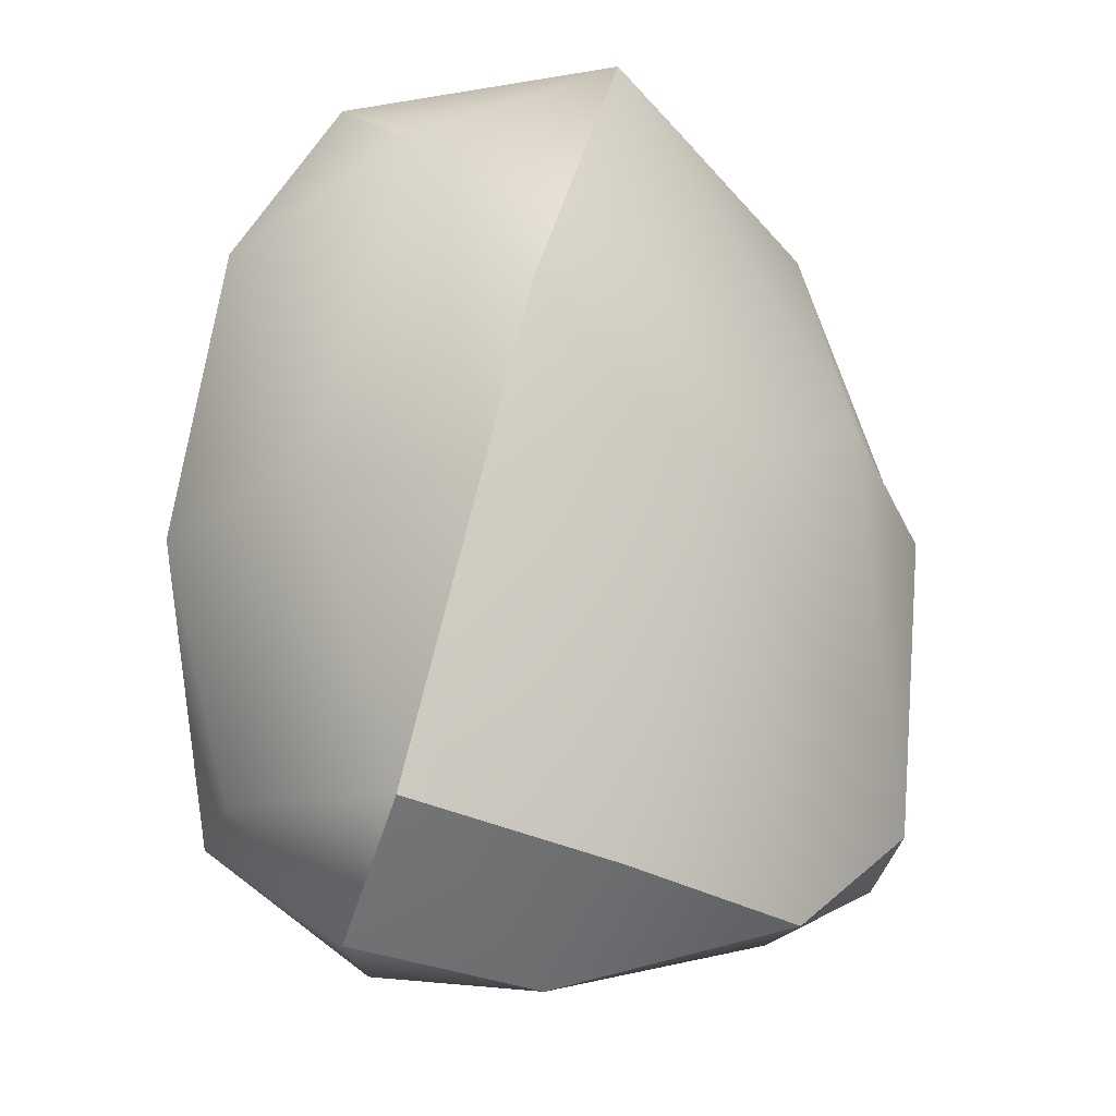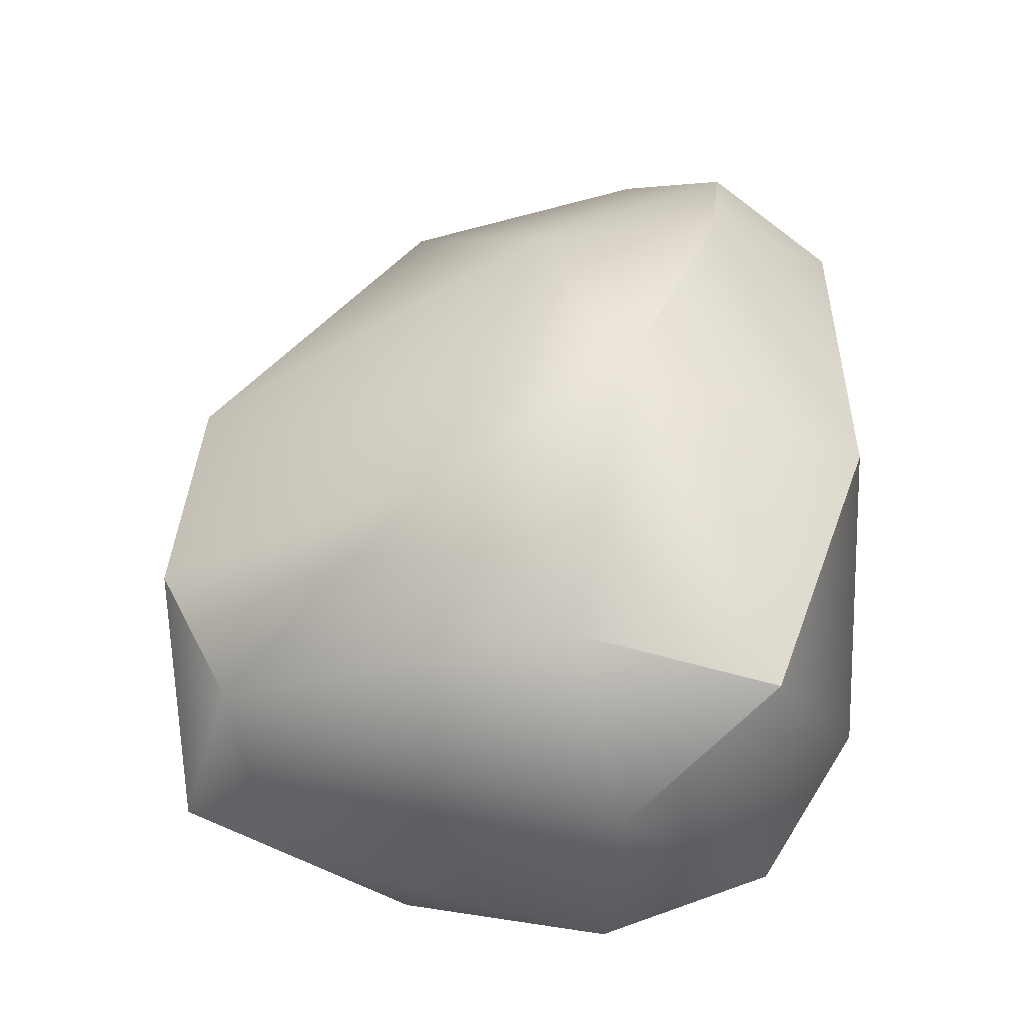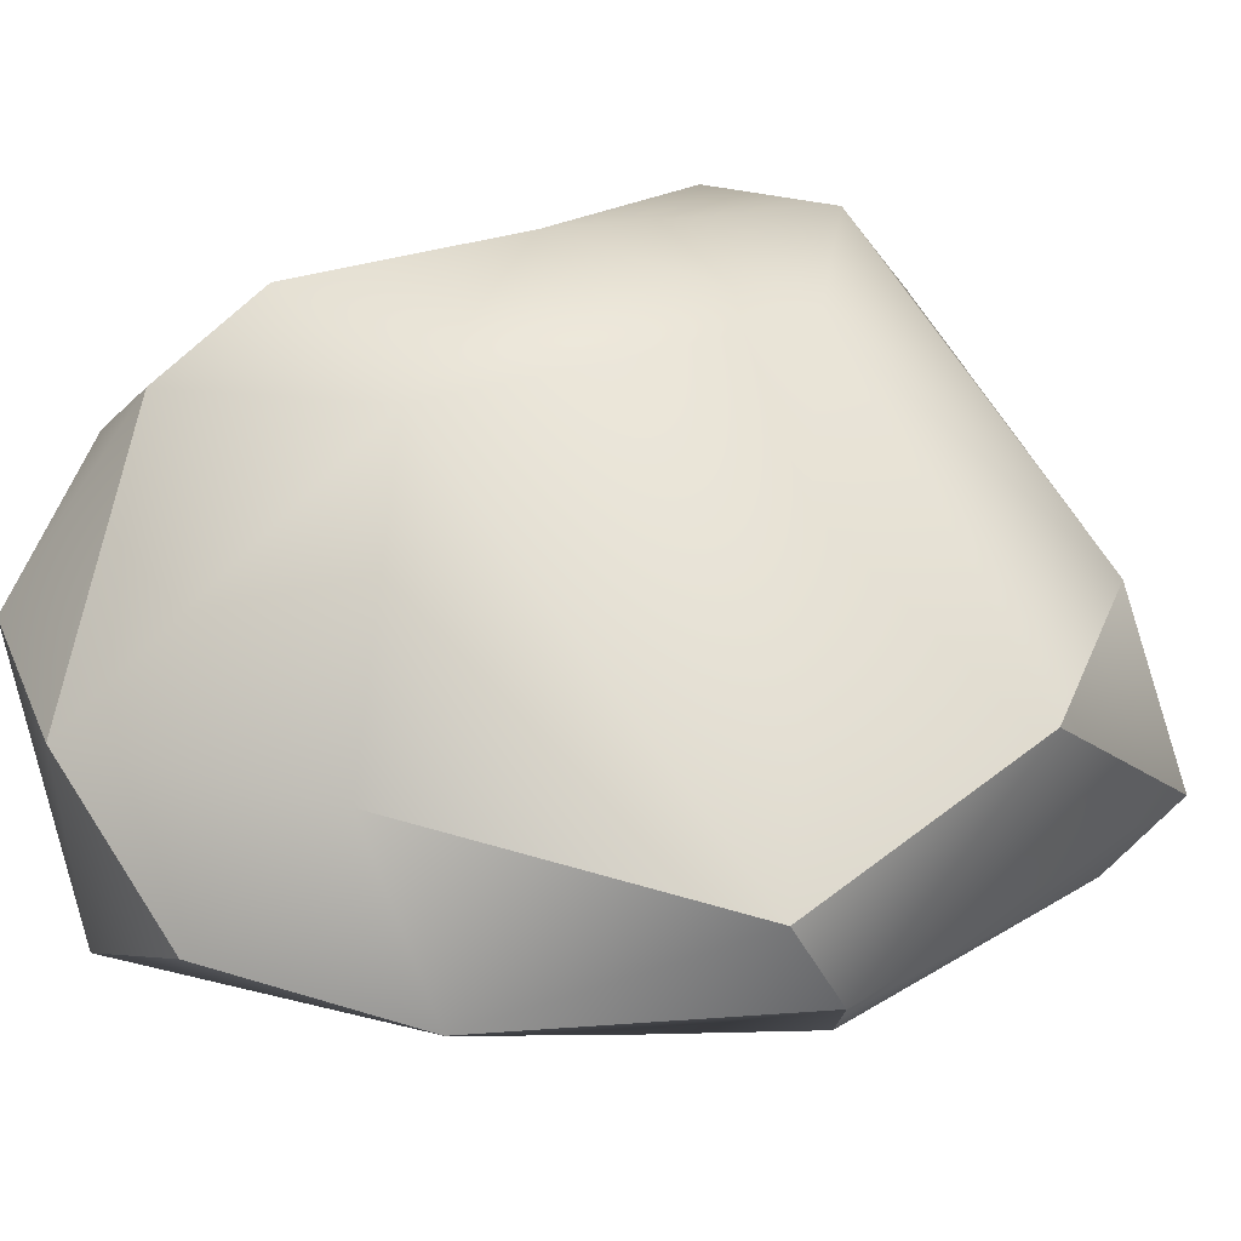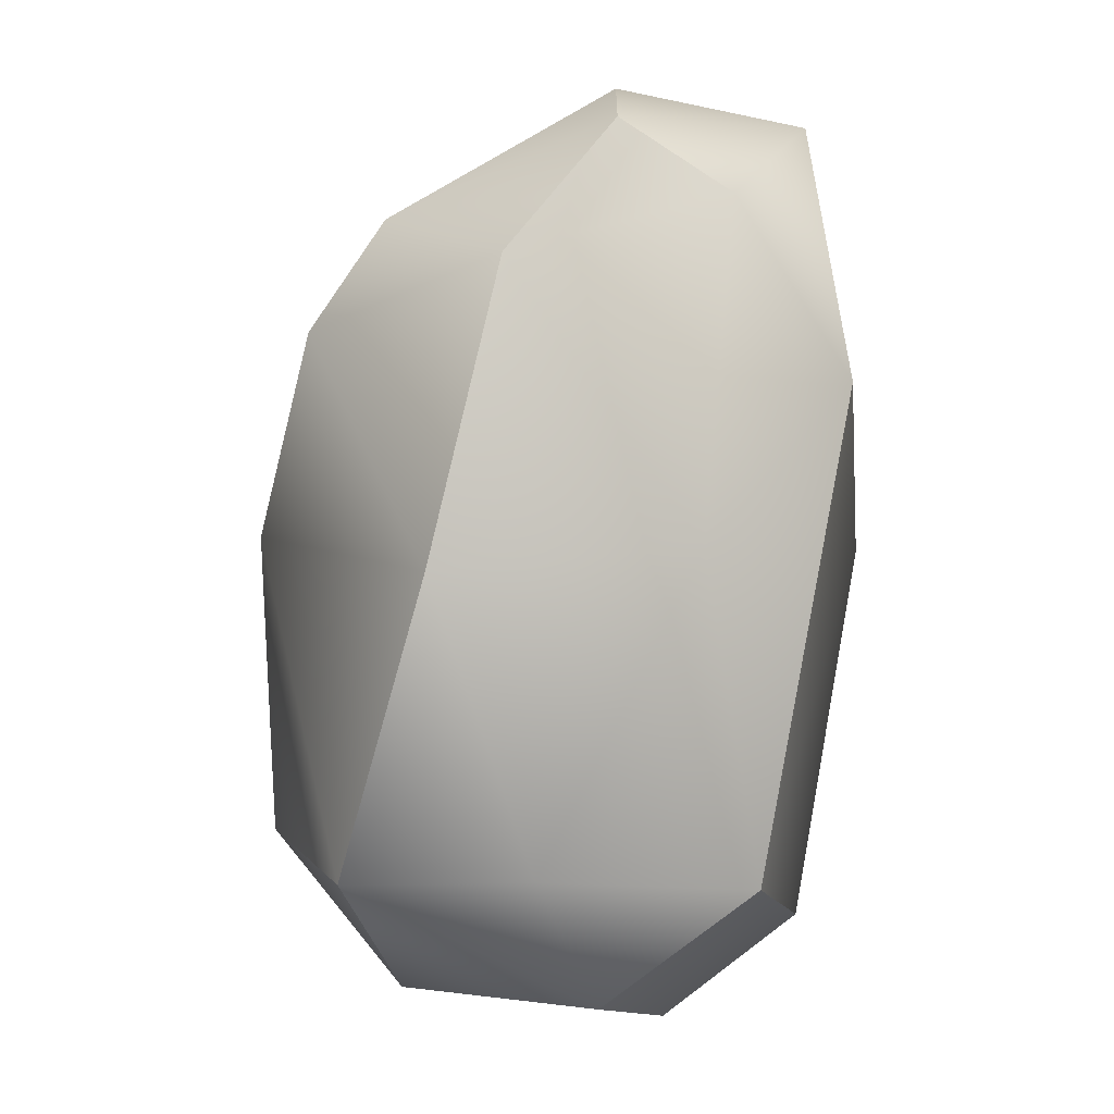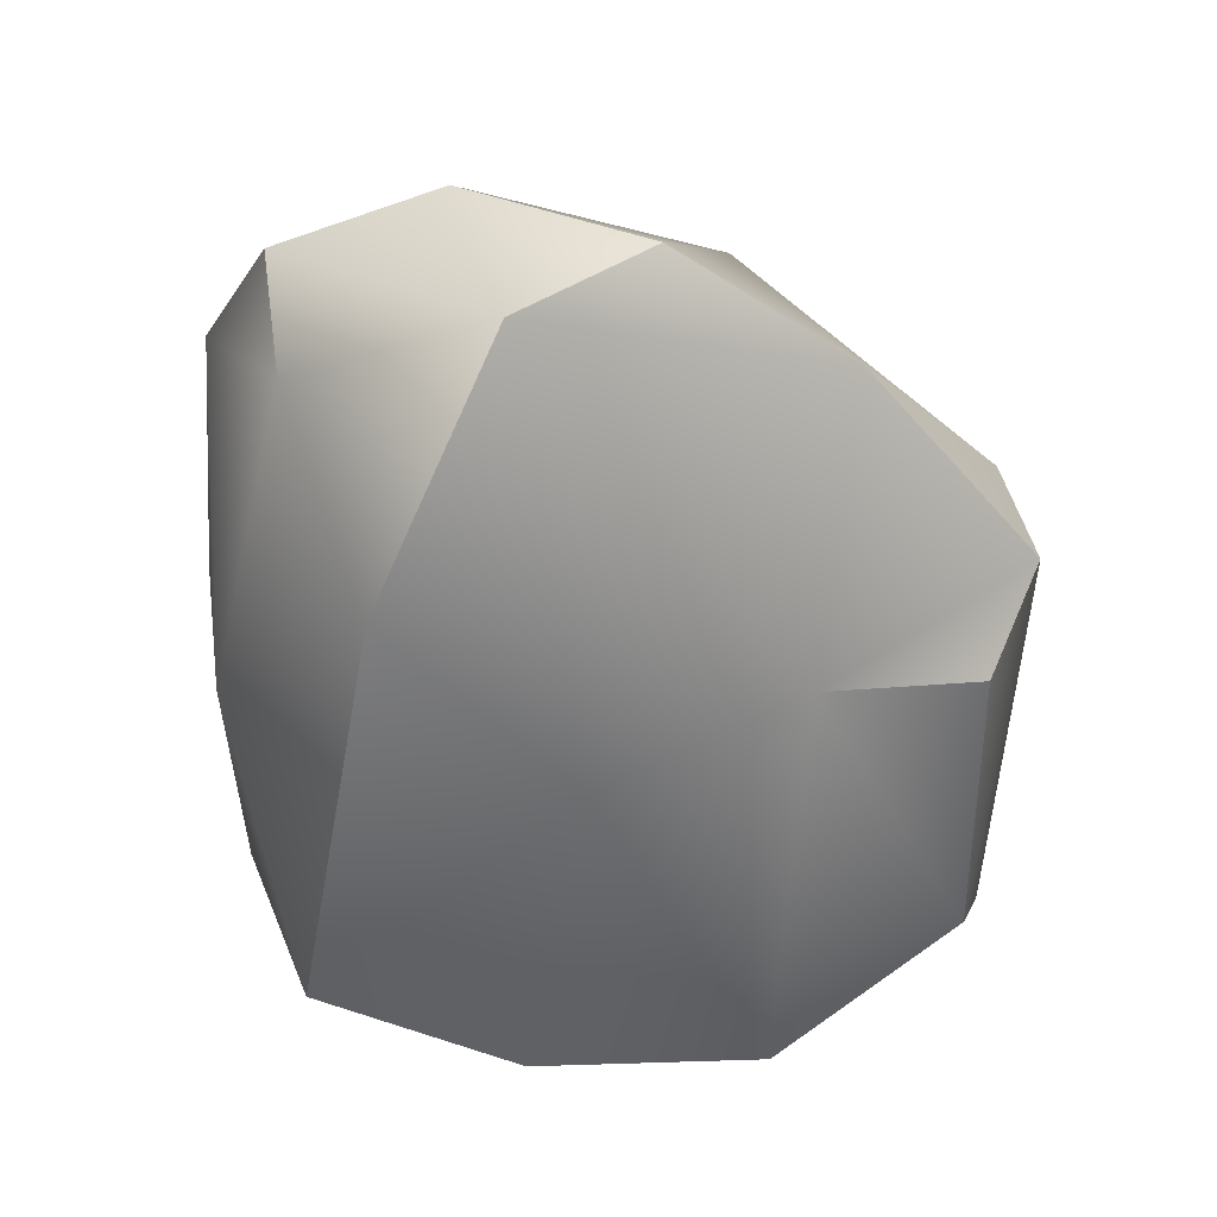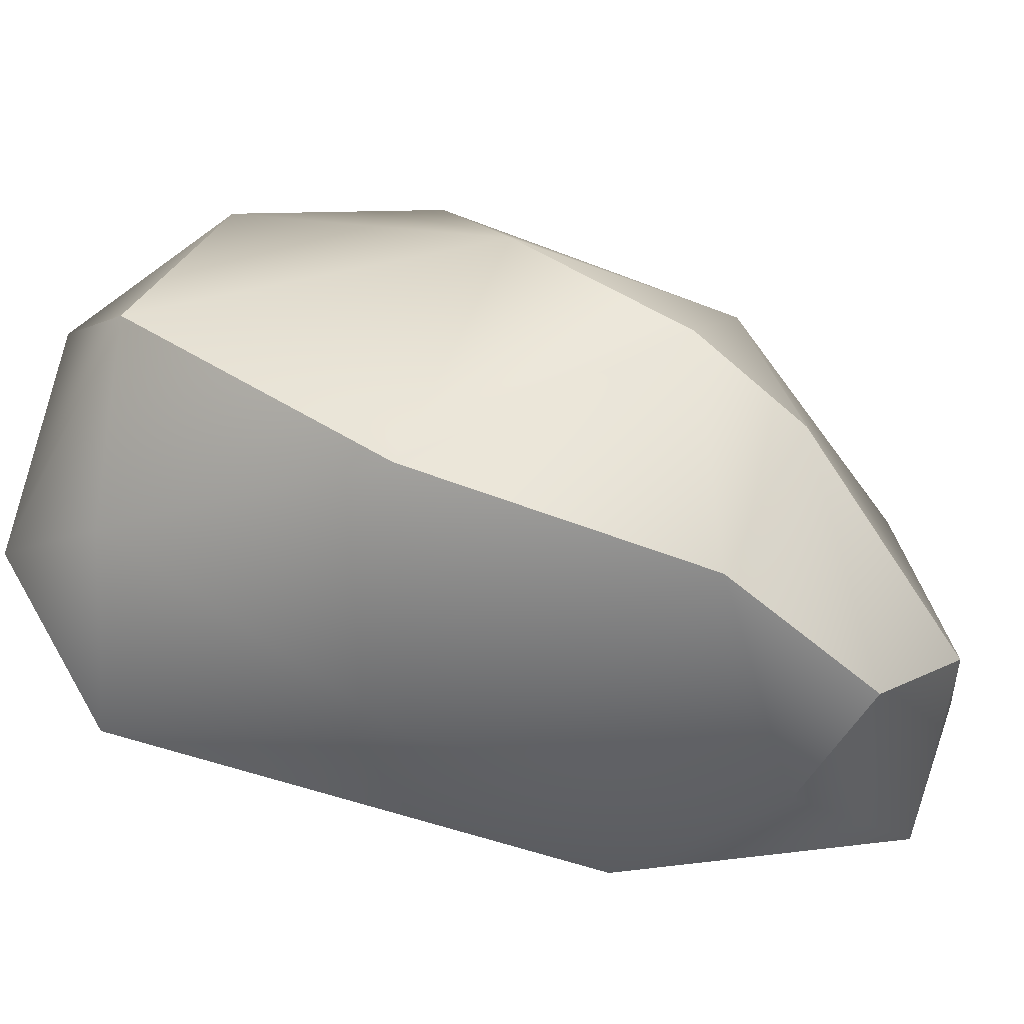
<metadata>
{"format":"obj","ext":"obj","renderer":"f3d","projection":"perspective","resolution":1024,"background":"white","views":[{"elev":-16.0,"azim":-48.6,"up":"+Z"},{"elev":-25.7,"azim":172.3,"up":"+Z"},{"elev":22.0,"azim":47.8,"up":"+Y"},{"elev":-0.3,"azim":-105.1,"up":"+Z"},{"elev":32.0,"azim":-17.7,"up":"+Z"},{"elev":26.8,"azim":-75.4,"up":"+Y"}]}
</metadata>
<code>
o rock.001
v 0.4764 0.0782 -0.4564
v 0.5932 -0.01858 -0.2022
v 0.1429 -0.04477 0.5587
v 0.5495 -0.3136 0.1222
v -0.5857 0.2159 0.4122
v 0.5345 -0.175 0.2089
v -0.17 0.2798 -0.7261
v -0.5231 0.02138 0.6302
v -0.2133 -0.1476 -0.7852
v -0.5783 -0.1871 -0.5361
v -0.4659 0.03505 -0.7243
v -0.4908 -0.3708 0.2393
v -0.6578 -0.07111 -0.02221
v 0.5269 -0.2474 -0.5594
v -0.4076 0.4275 -0.529
v -0.06824 0.4695 -0.4764
v -0.1534 0.5062 -0.001552
v -0.3222 0.4578 0.3118
v -0.3603 0.3452 0.4844
v -0.03627 -0.2696 0.698
v 0.3635 -0.1408 -0.6583
v 0.2377 -0.3366 0.5031
v 0.4194 -0.4397 0.008753
v -0.2125 -0.4871 -0.02283
v 0.4411 -0.3789 -0.4901
v -0.5915 0.167 -0.5117
v -0.5492 -0.1552 0.5177
v -0.2865 -0.3693 0.6698
v 0.1649 0.4185 -0.1992
v -0.5948 0.3329 -0.05595
v -0.2724 -0.04989 0.7216
v -0.03863 0.3656 0.3257
v 0.1145 -0.3954 -0.6739
v 0.1003 -0.5391 0.1173
v -0.274 -0.3563 -0.6177
f 6 4 2
f 25 4 23
f 14 2 4
f 21 14 33
f 29 16 17
f 15 30 17
f 30 18 17
f 17 32 29
f 5 18 30
f 19 32 18
f 18 5 19
f 31 3 32
f 31 20 3
f 32 6 29
f 21 7 1
f 33 9 21
f 9 35 10
f 1 7 16
f 22 28 34
f 20 28 22
f 28 12 24
f 22 34 4
f 34 24 33
f 24 35 33
f 34 33 25
f 23 34 25
f 12 10 24
f 10 26 11
f 12 13 10
f 11 15 7
f 26 15 11
f 13 12 27
f 8 19 5
f 29 2 1
f 2 29 6
f 4 6 22
f 22 6 3
f 2 14 1
f 1 14 21
f 25 14 4
f 1 16 29
f 7 15 16
f 17 16 15
f 17 18 32
f 19 31 32
f 19 8 31
f 31 8 28
f 20 31 28
f 3 20 22
f 32 3 6
f 21 9 7
f 7 9 11
f 11 9 10
f 34 28 24
f 23 4 34
f 24 10 35
f 35 9 33
f 25 33 14
f 10 13 26
f 26 13 30
f 26 30 15
f 5 27 8
f 13 5 30
f 13 27 5
f 27 12 28
f 27 28 8

</code>
